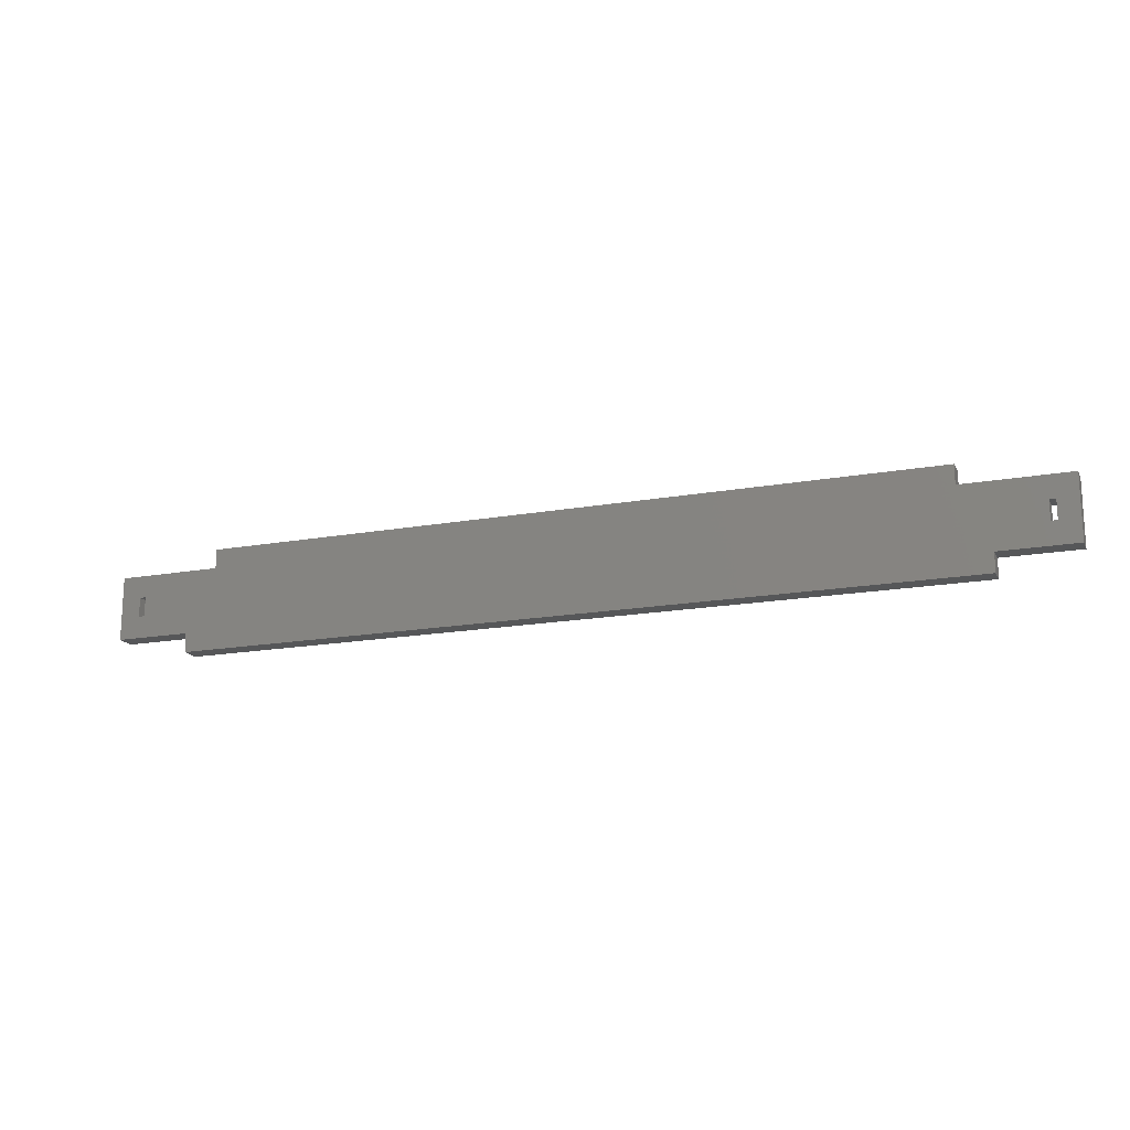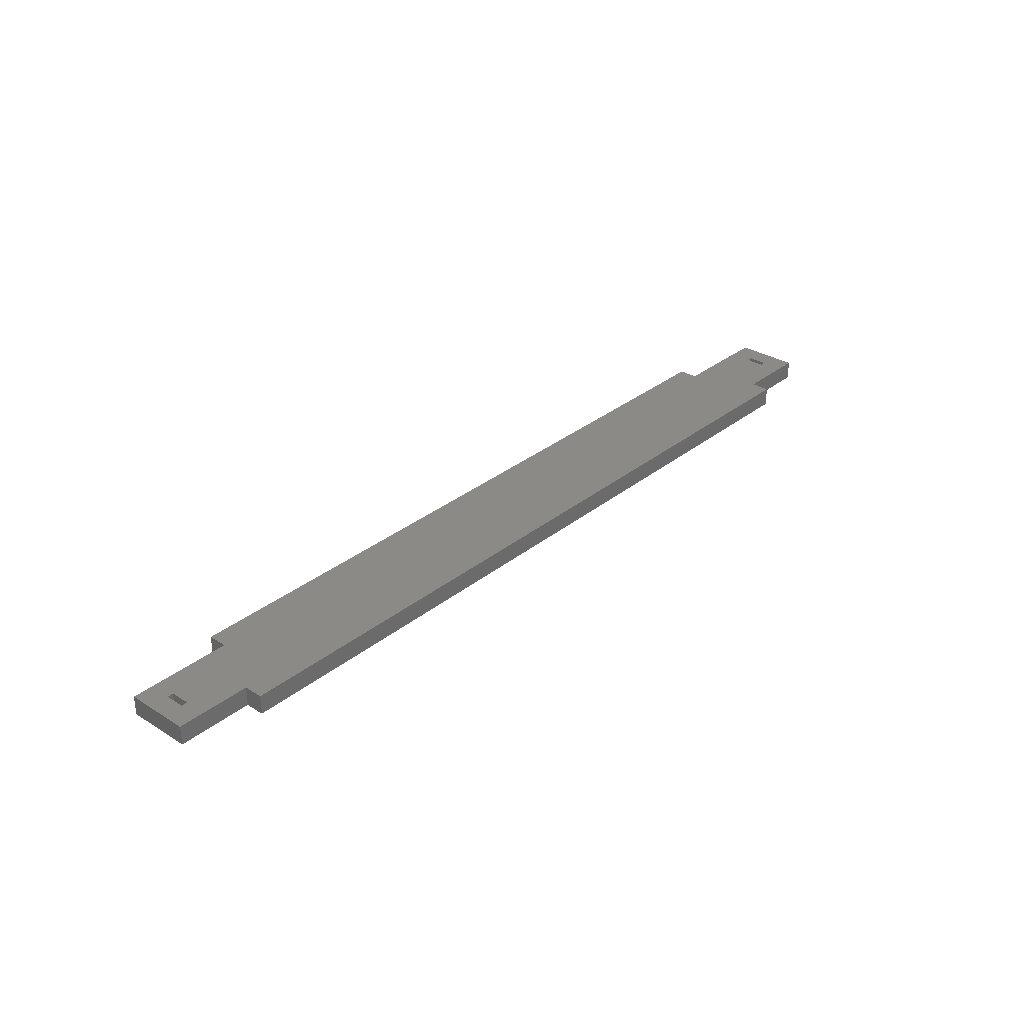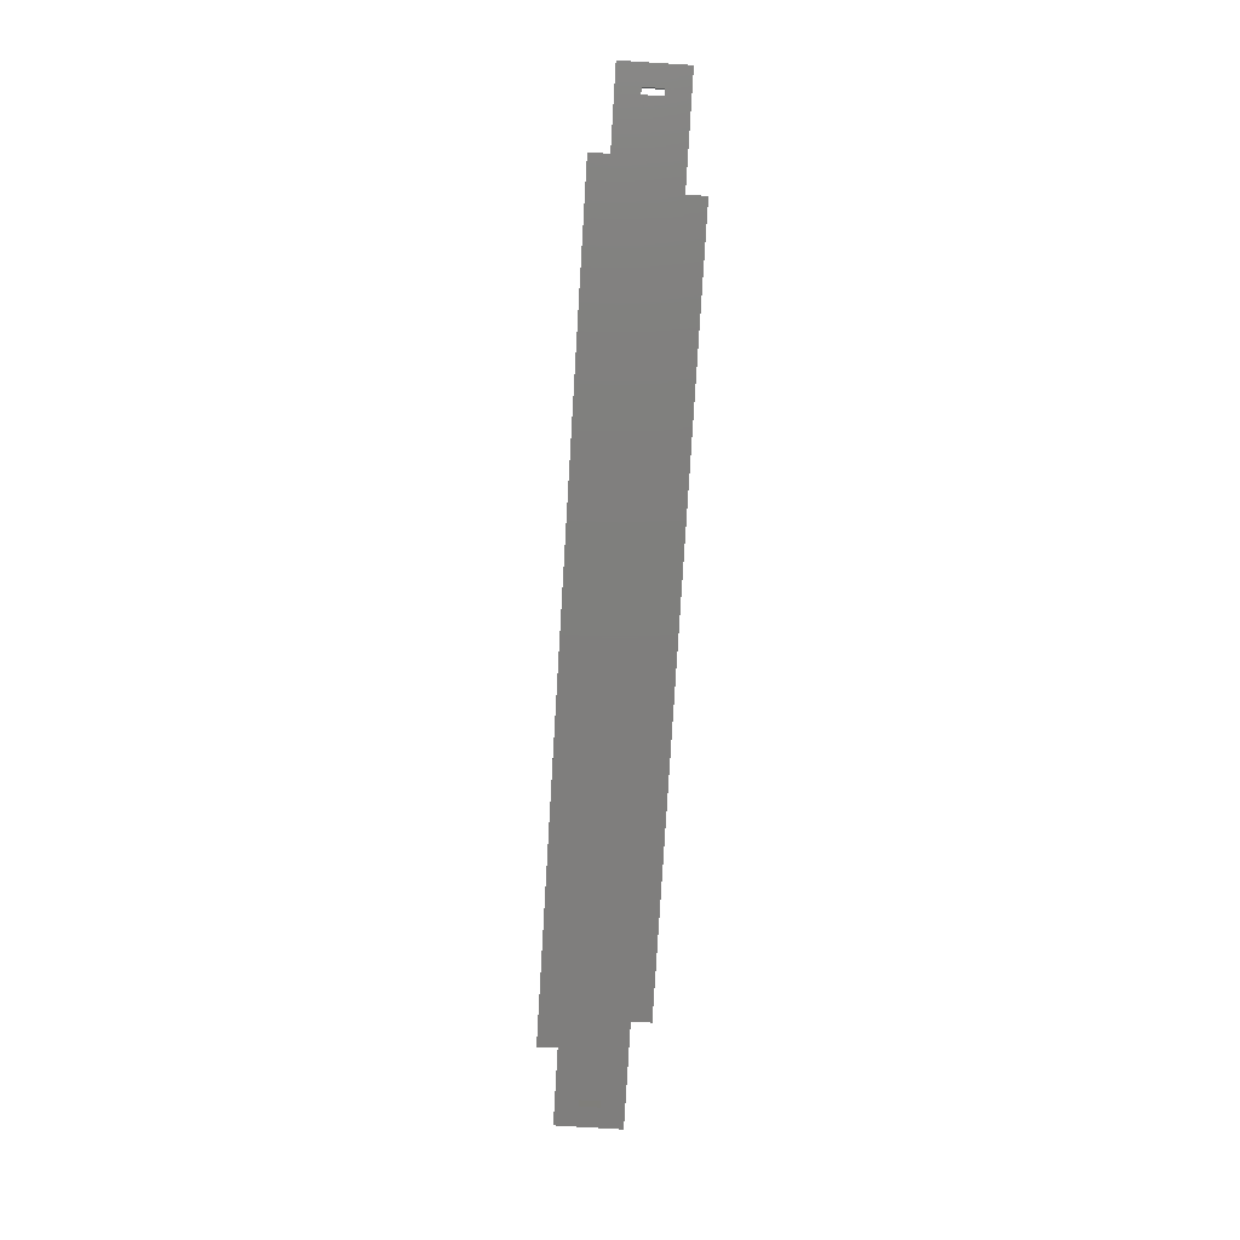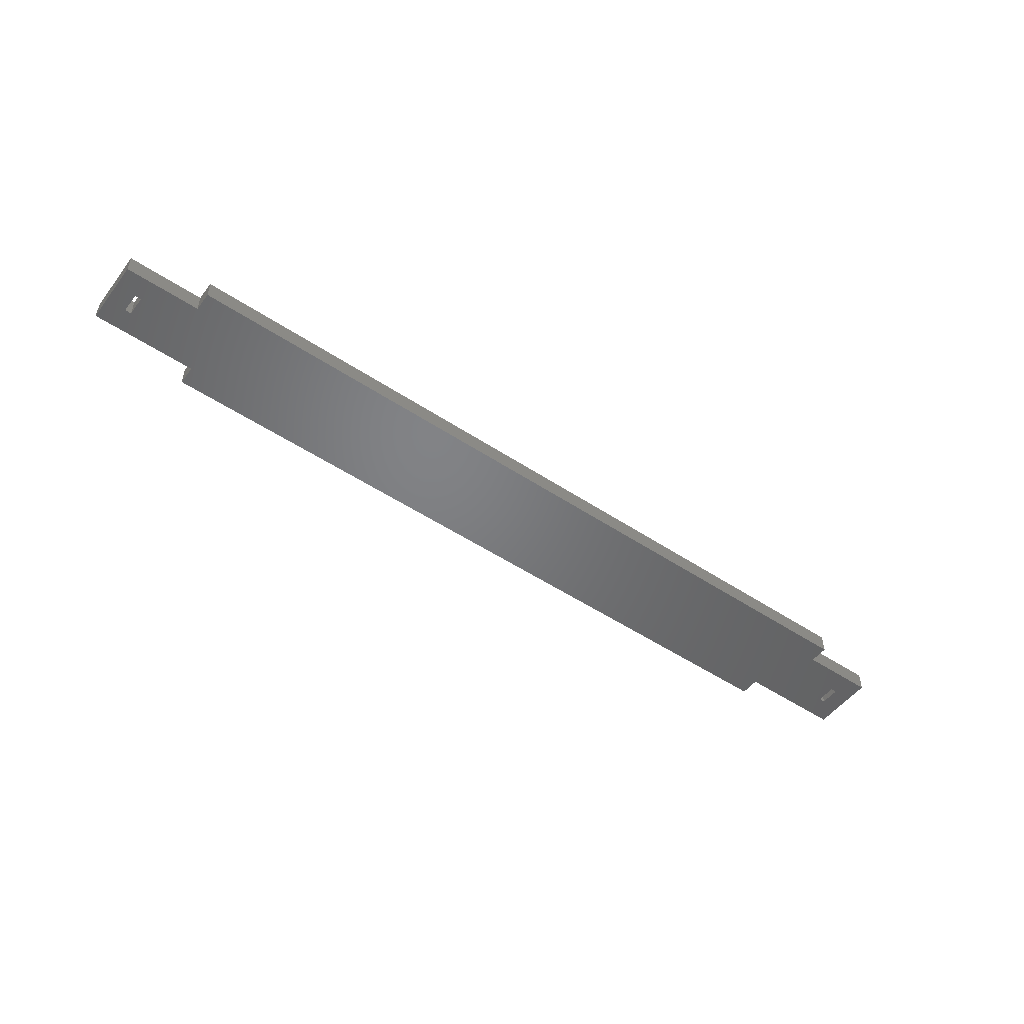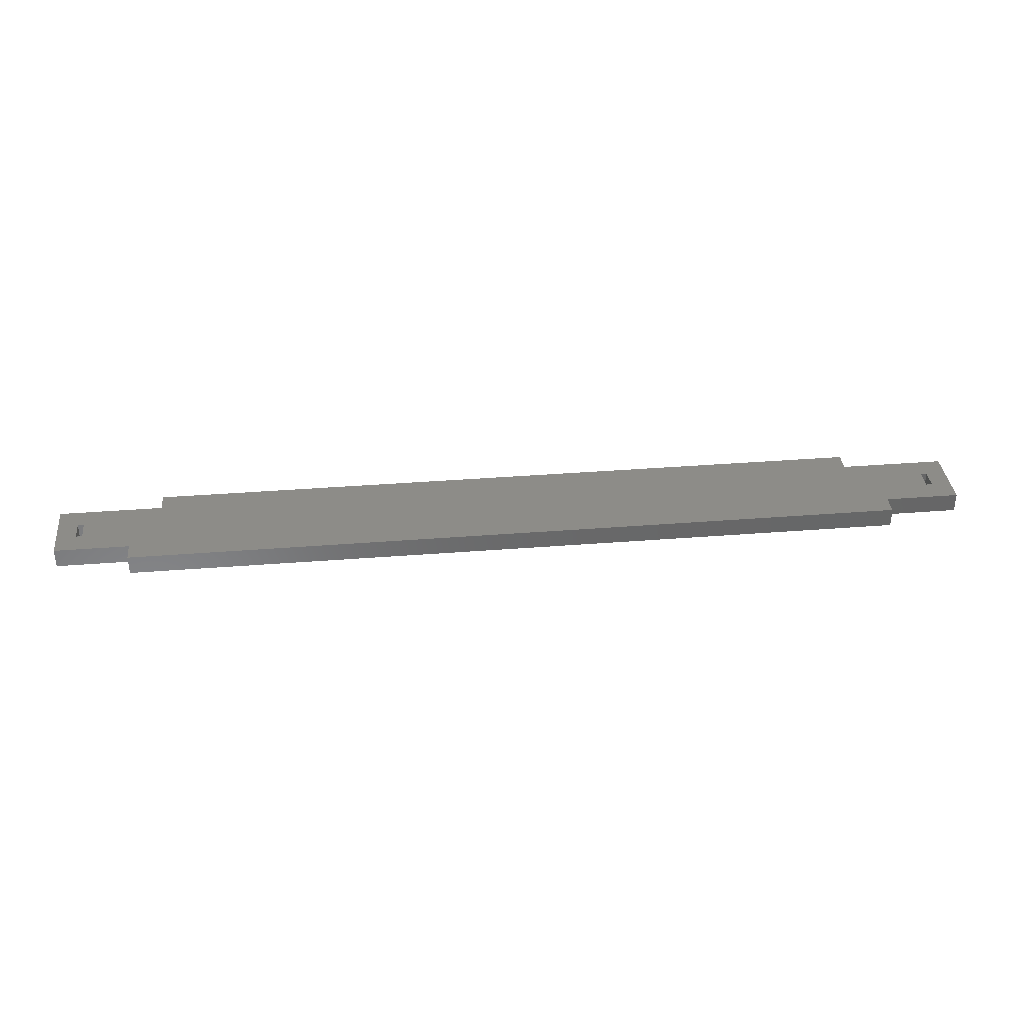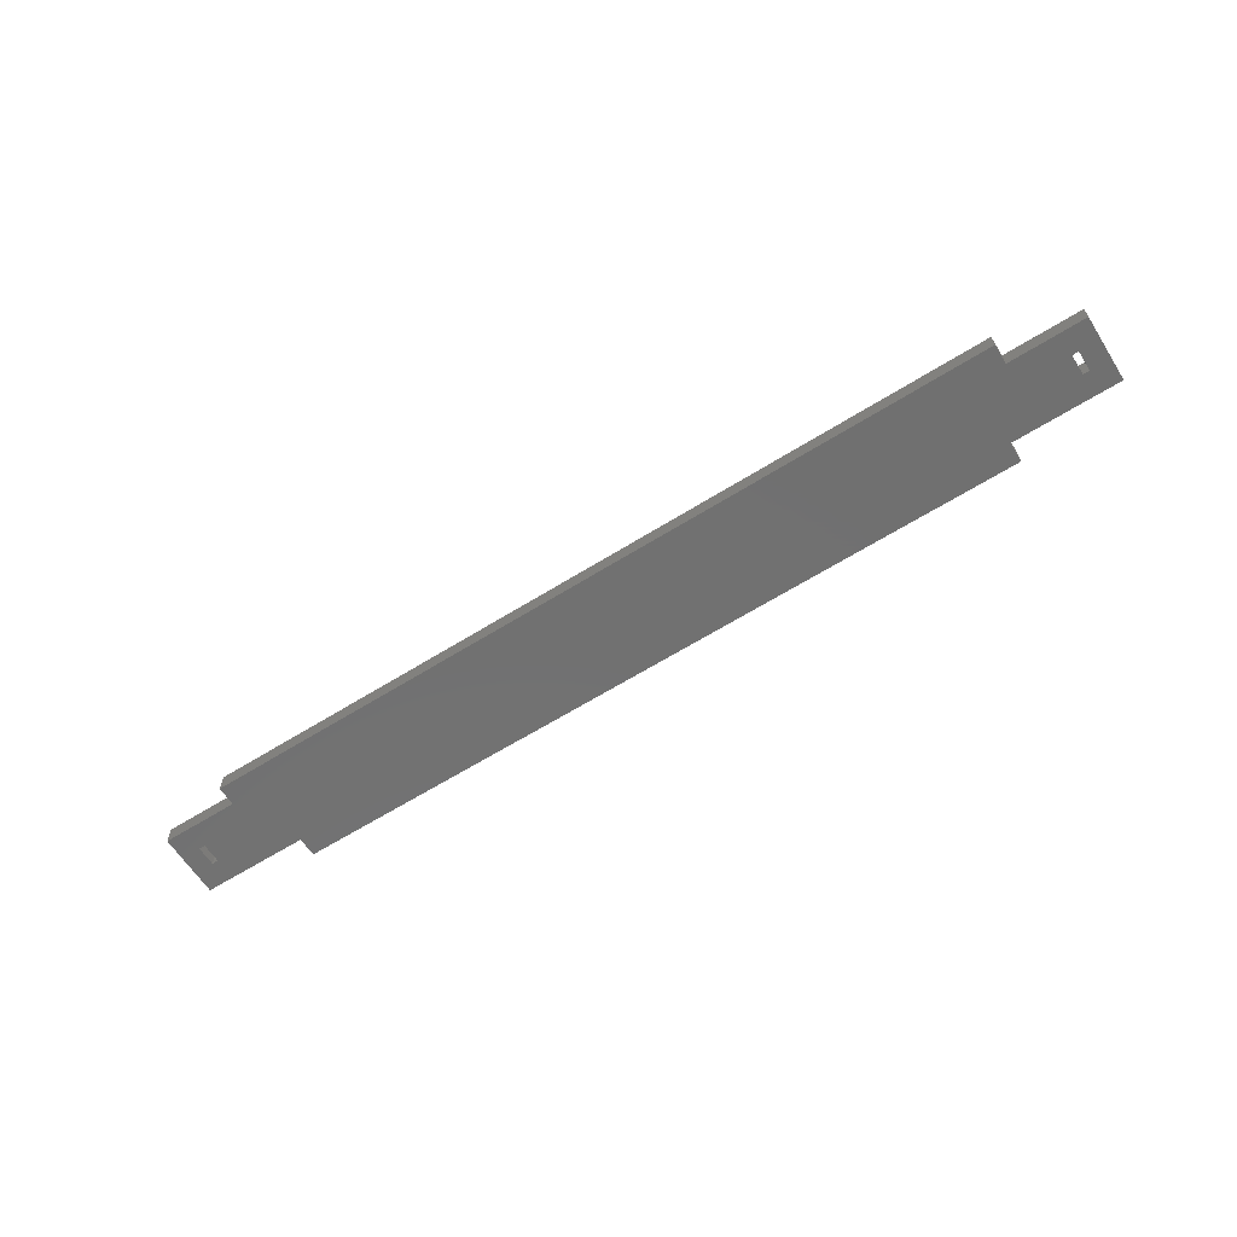
<metadata>
{"format":"stl","ext":"stl","renderer":"f3d","projection":"perspective","resolution":1024,"background":"white","views":[{"elev":-17.1,"azim":19.9,"up":"+Z"},{"elev":31.5,"azim":131.6,"up":"+Y"},{"elev":-78.6,"azim":-93.5,"up":"+Y"},{"elev":-50.9,"azim":144.0,"up":"+Y"},{"elev":35.7,"azim":174.0,"up":"+Y"},{"elev":-62.8,"azim":-147.6,"up":"+Y"}]}
</metadata>
<code>
# stl→obj: 40 verts, 84 faces
v -38.42 -0.95 -5
v -38.42 0.95 -3.125
v -38.42 0.95 -5
v -38.42 -0.95 -3.125
v -45.72 -0.95 -3.125
v -45.72 0.95 -3.125
v -35.56 -0.95 3.125
v -35.56 0.95 5
v -35.56 0.95 3.125
v -35.56 -0.95 5
v -45.72 0.95 3.125
v -45.72 -0.95 3.125
v 38.42 -0.95 -3.125
v 38.42 0.95 -5
v 38.42 0.95 -3.125
v 38.42 -0.95 -5
v 45.72 0.95 -3.125
v 45.72 -0.95 -3.125
v 35.56 -0.95 5
v 35.56 0.95 3.125
v 35.56 0.95 5
v 35.56 -0.95 3.125
v 45.72 -0.95 3.125
v 45.72 0.95 3.125
v -43.18 -0.95 0.95
v -43.18 -0.95 -0.95
v -43.78 -0.95 0.95
v -43.78 -0.95 -0.95
v 43.18 -0.95 0.95
v 43.78 -0.95 0.95
v 43.78 -0.95 -0.95
v 43.18 -0.95 -0.95
v 43.18 0.95 0.95
v 43.18 0.95 -0.95
v 43.78 0.95 0.95
v 43.78 0.95 -0.95
v -43.18 0.95 0.95
v -43.78 0.95 0.95
v -43.78 0.95 -0.95
v -43.18 0.95 -0.95
f 1 2 3
f 2 1 4
f 5 2 4
f 2 5 6
f 7 8 9
f 8 7 10
f 11 7 9
f 7 11 12
f 13 14 15
f 14 13 16
f 13 17 18
f 17 13 15
f 19 20 21
f 20 19 22
f 20 23 24
f 23 20 22
f 5 11 6
f 11 5 12
f 16 22 1
f 22 16 13
f 1 7 4
f 7 1 22
f 25 7 12
f 4 25 26
f 25 12 27
f 12 28 27
f 5 26 28
f 22 13 29
f 26 5 4
f 5 28 12
f 7 19 10
f 19 7 22
f 25 4 7
f 22 29 23
f 30 23 29
f 31 23 30
f 29 13 32
f 18 32 13
f 31 18 23
f 32 18 31
f 23 17 24
f 17 23 18
f 3 9 14
f 9 3 2
f 14 20 15
f 20 14 9
f 33 20 24
f 15 33 34
f 33 24 35
f 24 36 35
f 17 34 36
f 9 2 37
f 34 17 15
f 17 36 24
f 20 8 21
f 8 20 9
f 33 15 20
f 9 37 11
f 38 11 37
f 39 11 38
f 37 2 40
f 6 40 2
f 39 6 11
f 40 6 39
f 1 14 16
f 14 1 3
f 8 19 21
f 19 8 10
f 27 39 38
f 39 27 28
f 26 37 40
f 37 26 25
f 27 37 25
f 37 27 38
f 39 26 40
f 26 39 28
f 29 34 33
f 34 29 32
f 31 35 36
f 35 31 30
f 29 35 30
f 35 29 33
f 34 31 36
f 31 34 32

</code>
